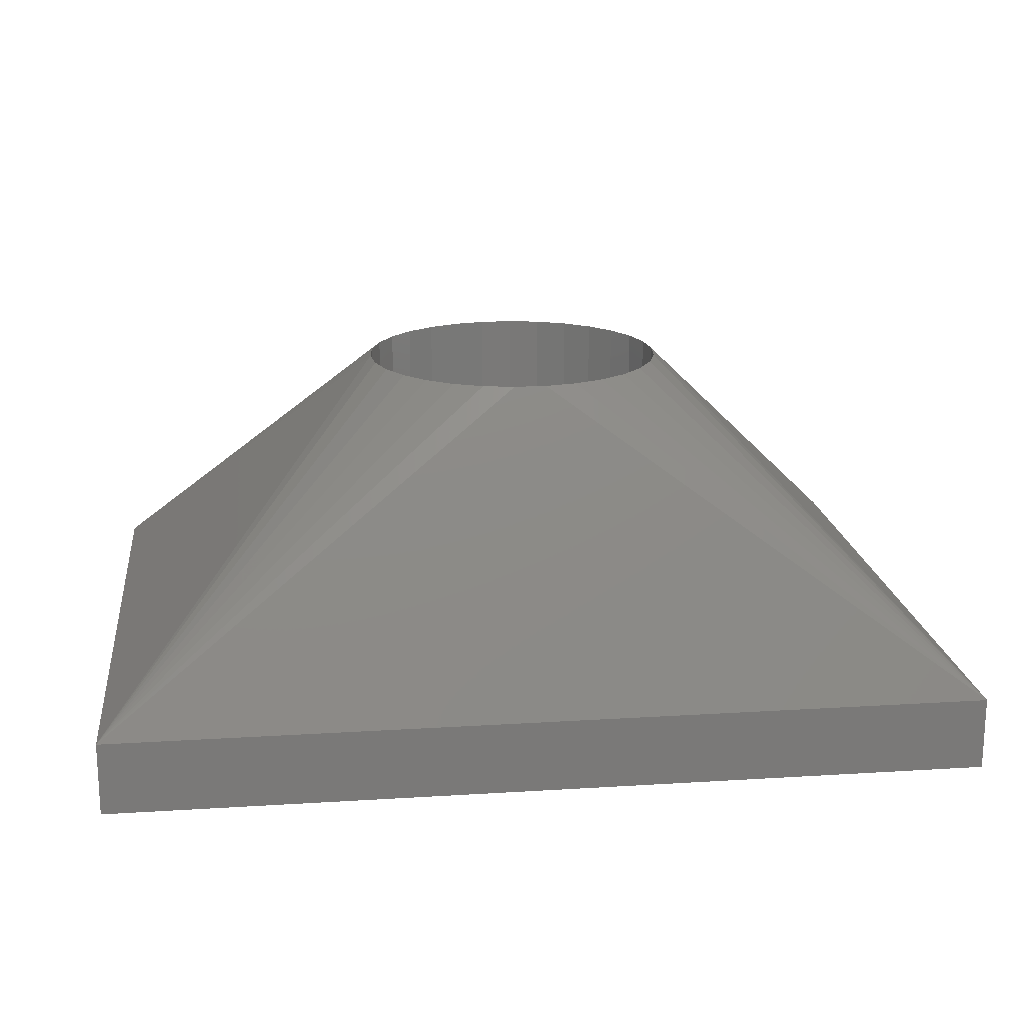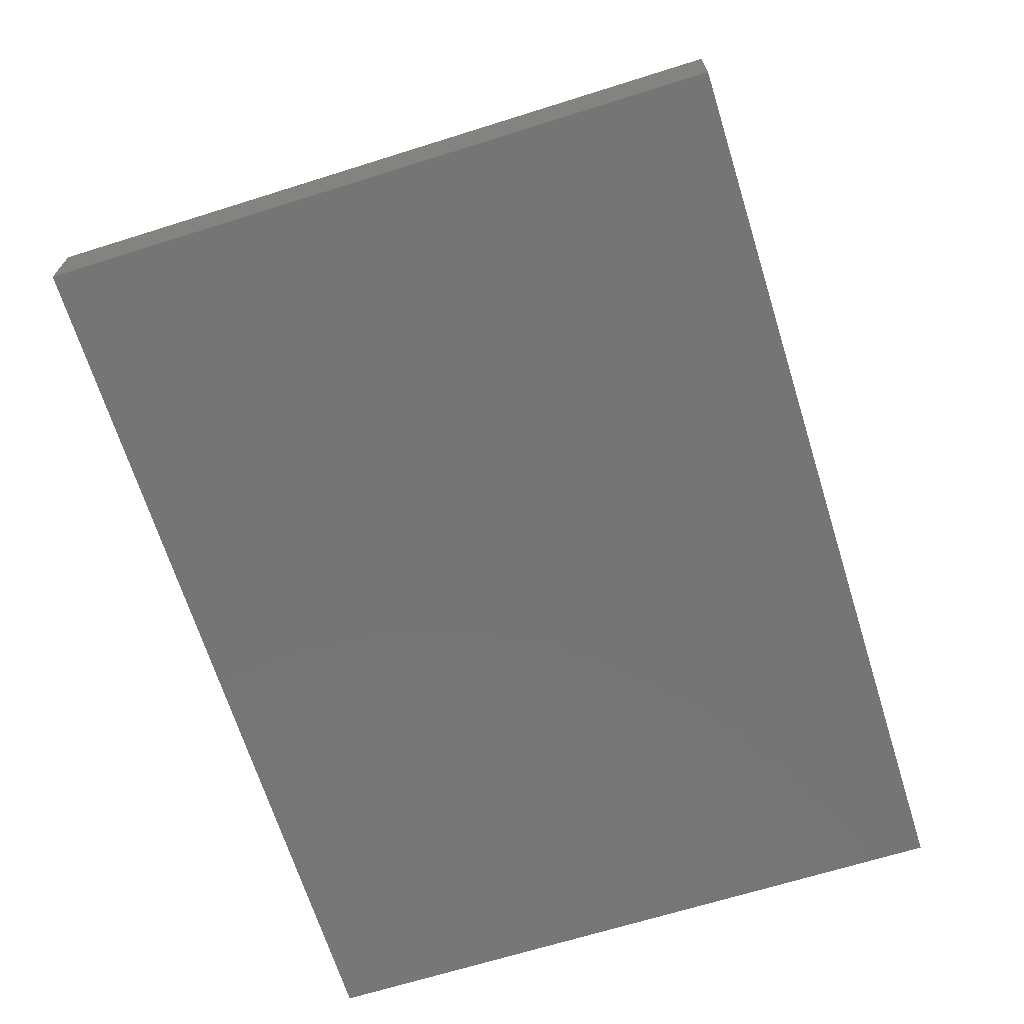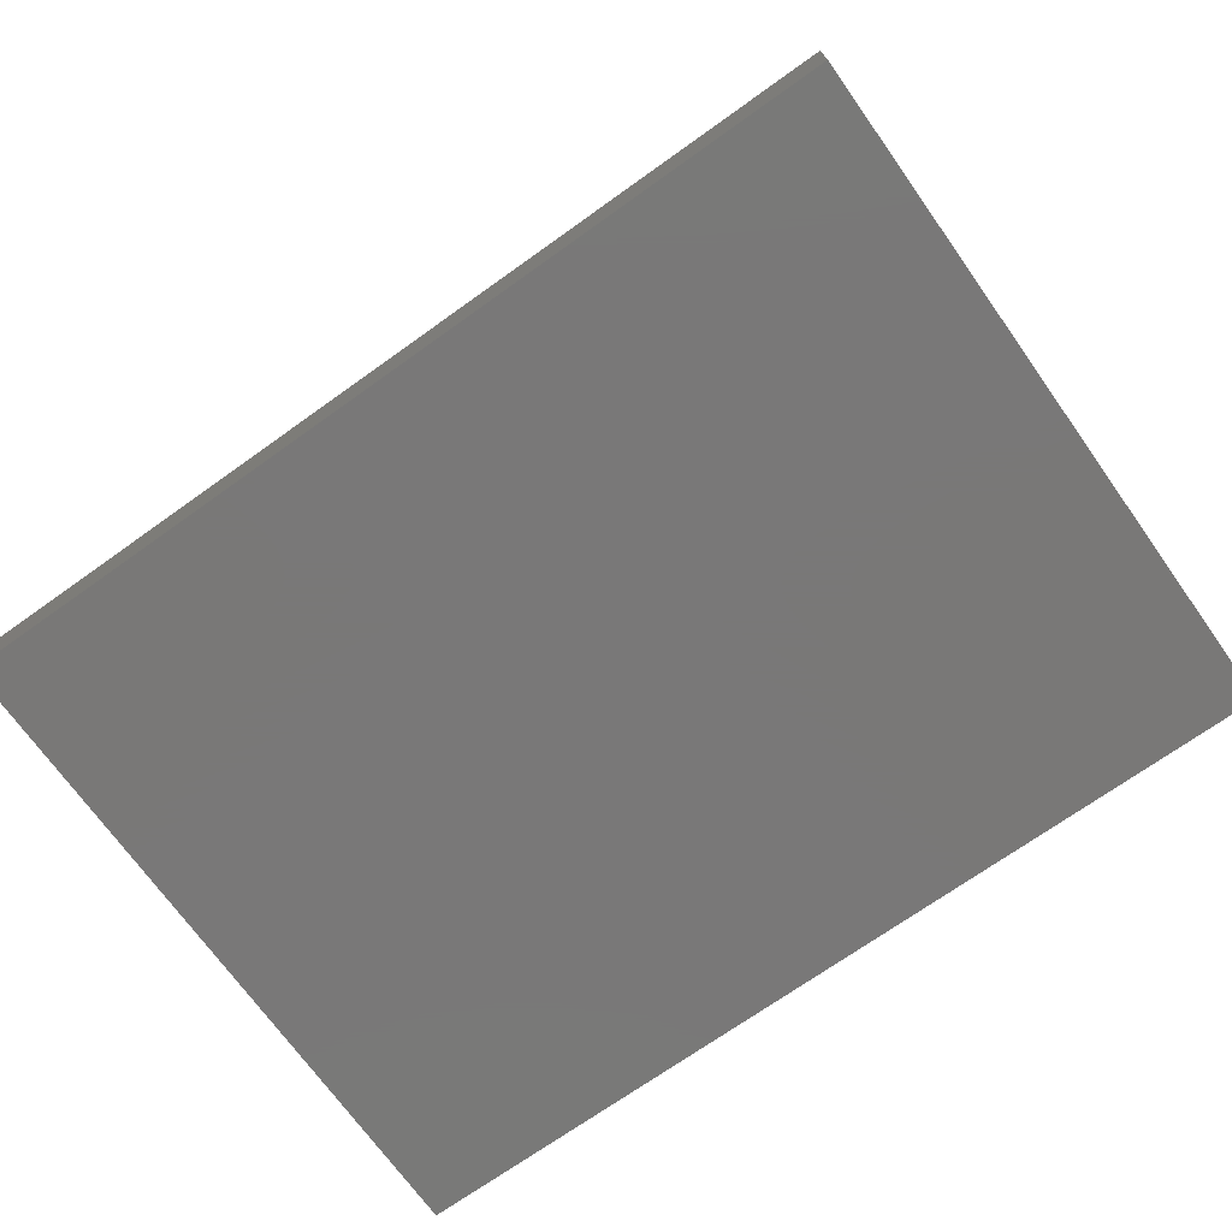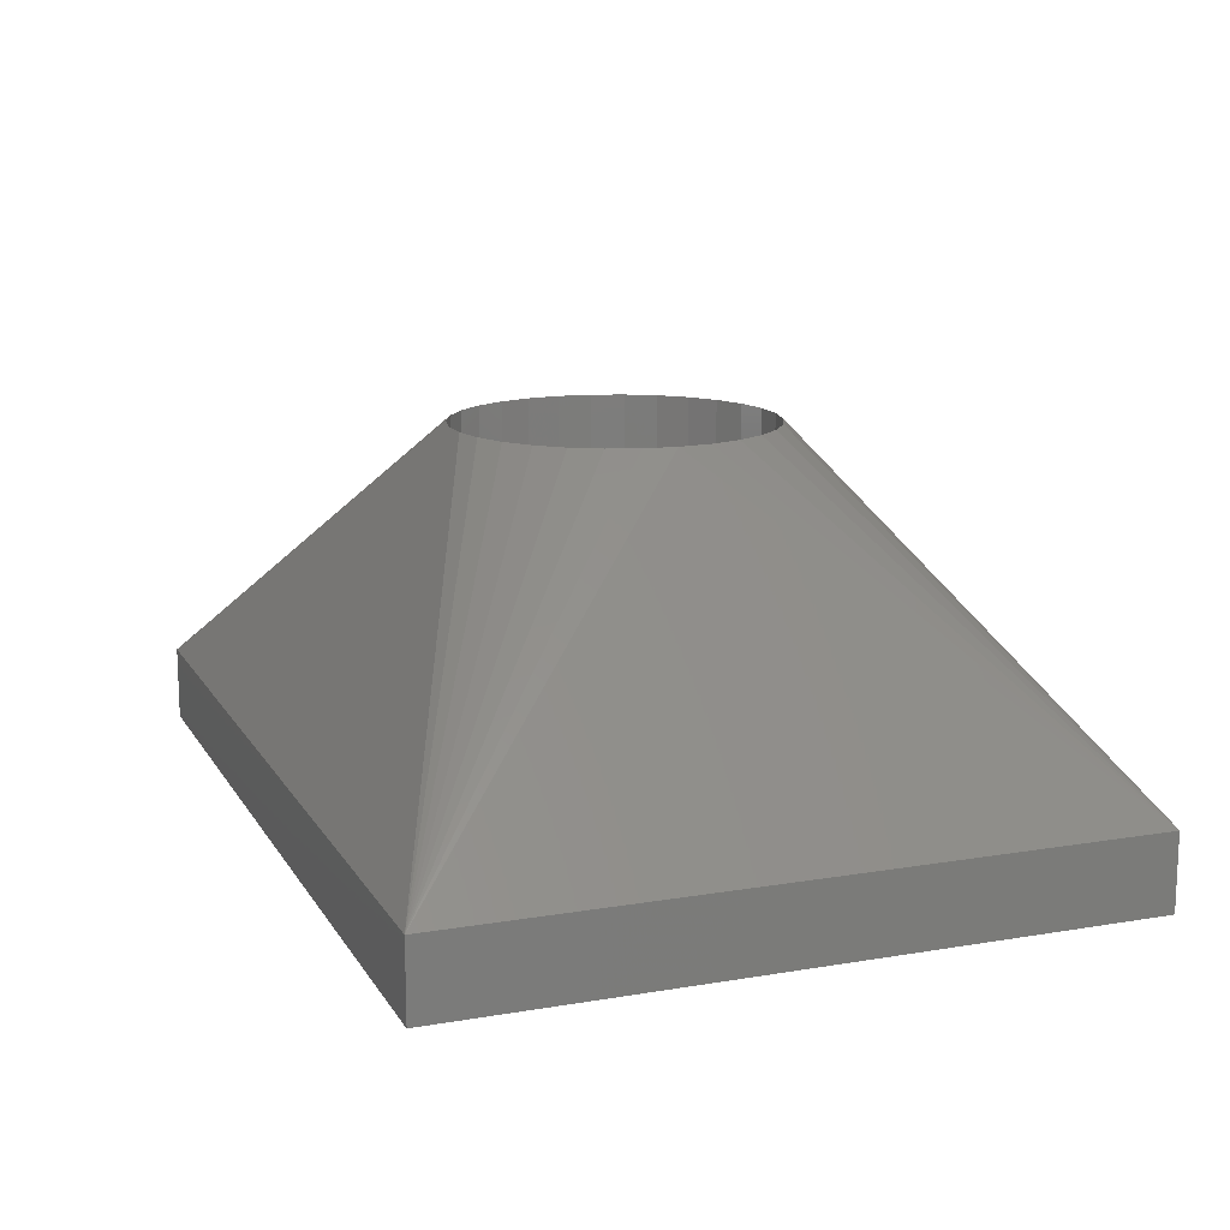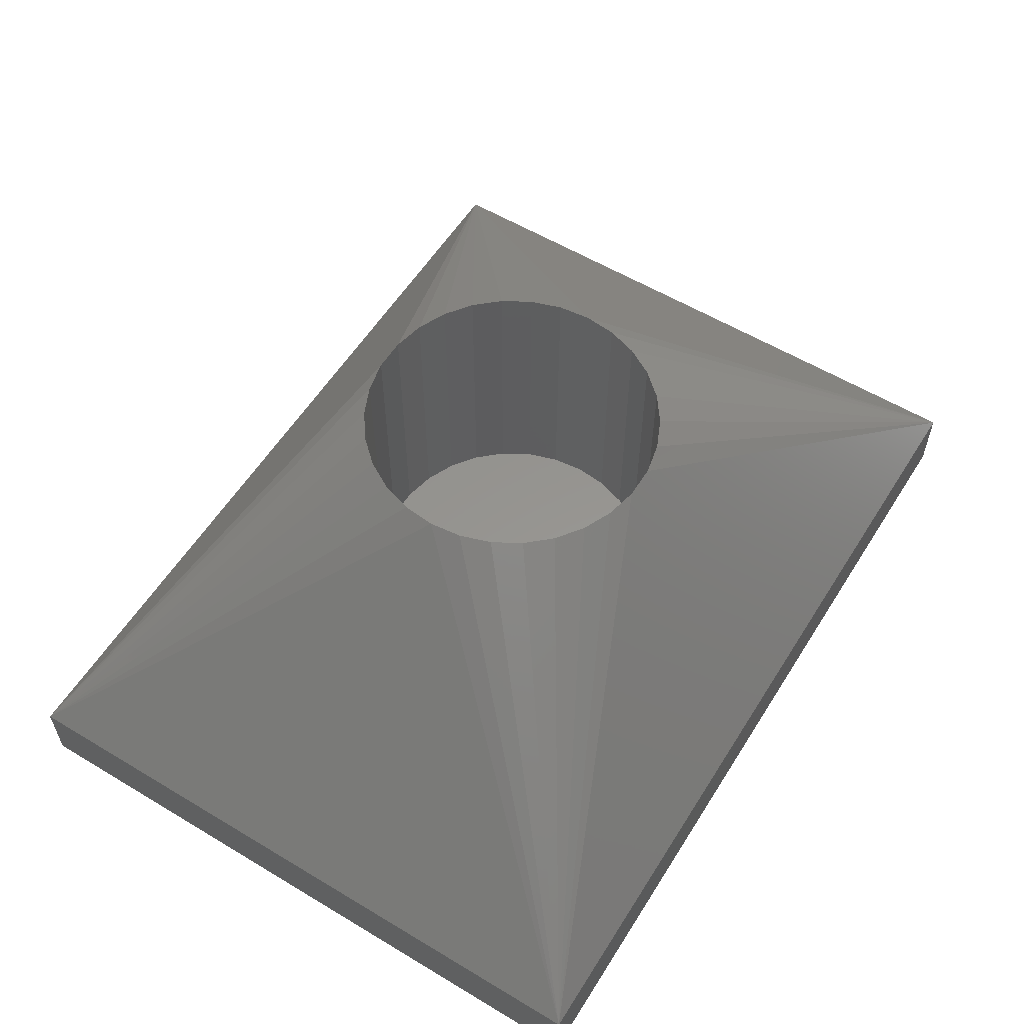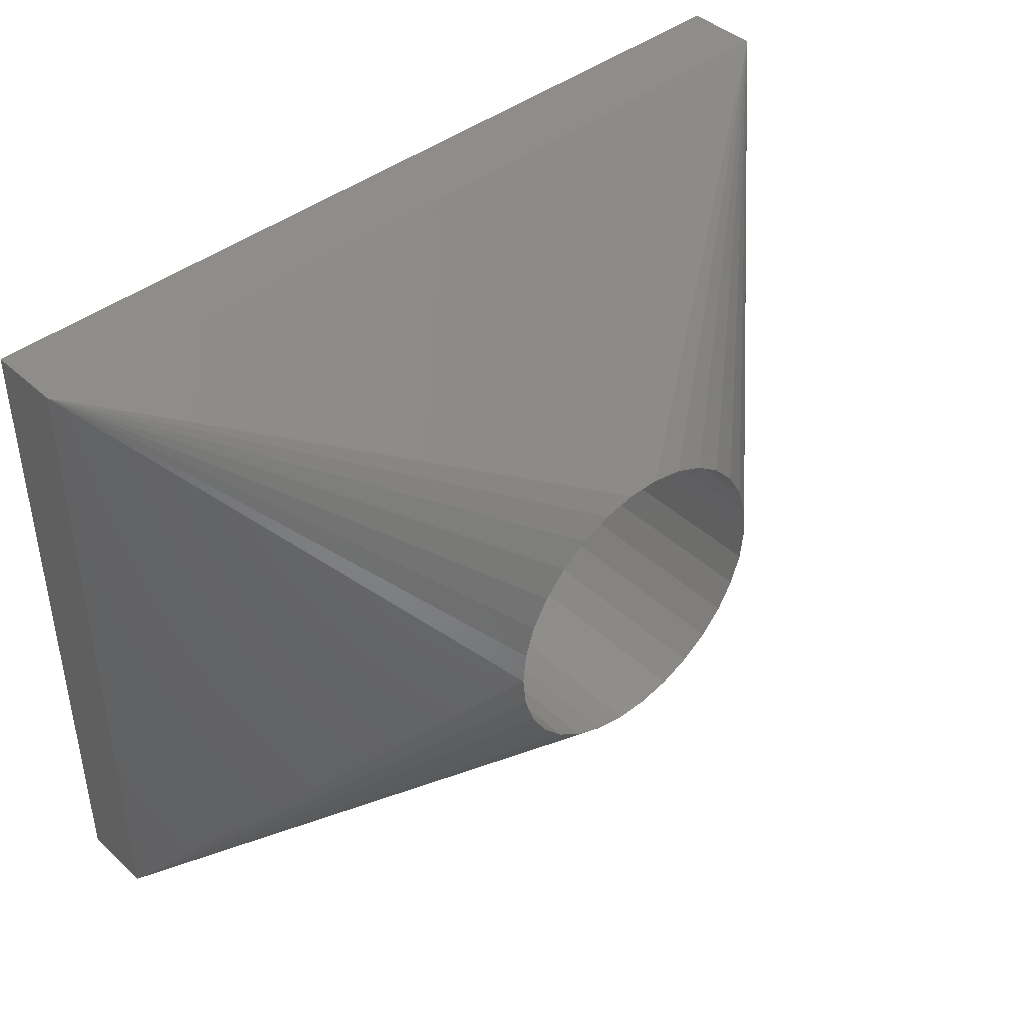
<metadata>
{"format":"stl","ext":"stl","renderer":"f3d","projection":"perspective","resolution":1024,"background":"white","views":[{"elev":17.9,"azim":173.0,"up":"+Z"},{"elev":-67.9,"azim":-72.6,"up":"+Z"},{"elev":-71.3,"azim":-144.5,"up":"+Z"},{"elev":13.8,"azim":69.3,"up":"+Z"},{"elev":57.5,"azim":-58.1,"up":"+Z"},{"elev":42.4,"azim":-42.6,"up":"+Y"}]}
</metadata>
<code>
# stl→obj: 68 verts, 132 faces
v 0 0 0
v 0 90 10
v 0 90 0
v 0 0 10
v 120 90 0
v 120 0 0
v 62.2 24.11 50
v 57.8 24.11 50
v 120 0 10
v 120 90 10
v 81 45 50
v 39.46 40.63 50
v 40.82 36.46 50
v 53.51 64.97 50
v 49.5 63.19 50
v 45.95 29.39 50
v 49.5 26.81 50
v 70.5 63.19 50
v 74.05 60.61 50
v 53.51 25.03 50
v 43.01 32.66 50
v 80.54 40.63 50
v 76.99 57.34 50
v 79.18 53.54 50
v 74.05 29.39 50
v 70.5 26.81 50
v 57.8 65.89 50
v 62.2 65.89 50
v 39 45 50
v 80.54 49.37 50
v 79.18 36.46 50
v 76.99 32.66 50
v 66.49 25.03 50
v 39.46 49.37 50
v 45.95 60.61 50
v 43.01 57.34 50
v 66.49 64.97 50
v 40.82 53.54 50
v 81 45 10
v 80.54 49.37 10
v 57.8 65.89 10
v 62.2 65.89 10
v 49.5 26.81 10
v 45.95 29.39 10
v 70.5 63.19 10
v 74.05 60.61 10
v 45.95 60.61 10
v 43.01 57.34 10
v 49.5 63.19 10
v 53.51 64.97 10
v 74.05 29.39 10
v 76.99 32.66 10
v 79.18 53.54 10
v 76.99 57.34 10
v 66.49 64.97 10
v 40.82 53.54 10
v 39.46 49.37 10
v 80.54 40.63 10
v 79.18 36.46 10
v 70.5 26.81 10
v 66.49 25.03 10
v 62.2 24.11 10
v 57.8 24.11 10
v 53.51 25.03 10
v 43.01 32.66 10
v 40.82 36.46 10
v 39.46 40.63 10
v 39 45 10
f 1 2 3
f 2 1 4
f 1 5 6
f 5 1 3
f 4 7 8
f 7 4 9
f 1 9 4
f 9 1 6
f 10 11 9
f 12 4 13
f 14 2 15
f 5 2 10
f 2 5 3
f 9 5 10
f 5 9 6
f 16 4 17
f 10 18 19
f 20 4 8
f 21 4 16
f 11 22 9
f 17 4 20
f 13 4 21
f 10 23 24
f 25 26 9
f 10 27 28
f 27 10 2
f 2 4 29
f 10 19 23
f 10 30 11
f 31 32 9
f 26 33 9
f 29 4 12
f 34 2 29
f 10 24 30
f 22 31 9
f 32 25 9
f 33 7 9
f 35 2 36
f 27 2 14
f 10 28 37
f 38 2 34
f 15 2 35
f 10 37 18
f 36 2 38
f 39 30 40
f 30 39 11
f 41 28 27
f 28 41 42
f 43 16 17
f 16 43 44
f 45 19 18
f 19 45 46
f 36 47 35
f 47 36 48
f 49 14 15
f 14 49 50
f 51 32 52
f 32 51 25
f 53 23 54
f 23 53 24
f 40 24 53
f 24 40 30
f 54 19 46
f 19 54 23
f 42 37 28
f 37 42 55
f 55 18 37
f 18 55 45
f 34 56 38
f 56 34 57
f 40 58 39
f 53 58 40
f 53 59 58
f 54 59 53
f 54 52 59
f 46 52 54
f 46 51 52
f 45 51 46
f 45 60 51
f 55 60 45
f 55 61 60
f 42 61 55
f 42 62 61
f 41 62 42
f 41 63 62
f 50 63 41
f 50 64 63
f 49 64 50
f 49 43 64
f 47 43 49
f 47 44 43
f 48 44 47
f 48 65 44
f 56 65 48
f 56 66 65
f 57 66 56
f 57 67 66
f 67 57 68
f 38 48 36
f 48 38 56
f 29 57 34
f 57 29 68
f 47 15 35
f 15 47 49
f 50 27 14
f 27 50 41
f 58 11 39
f 11 58 22
f 61 7 33
f 7 61 62
f 51 26 25
f 26 51 60
f 64 17 20
f 17 64 43
f 62 8 7
f 8 62 63
f 16 65 21
f 65 16 44
f 13 67 12
f 67 13 66
f 12 68 29
f 68 12 67
f 60 33 26
f 33 60 61
f 59 22 58
f 22 59 31
f 52 31 59
f 31 52 32
f 63 20 8
f 20 63 64
f 21 66 13
f 66 21 65

</code>
